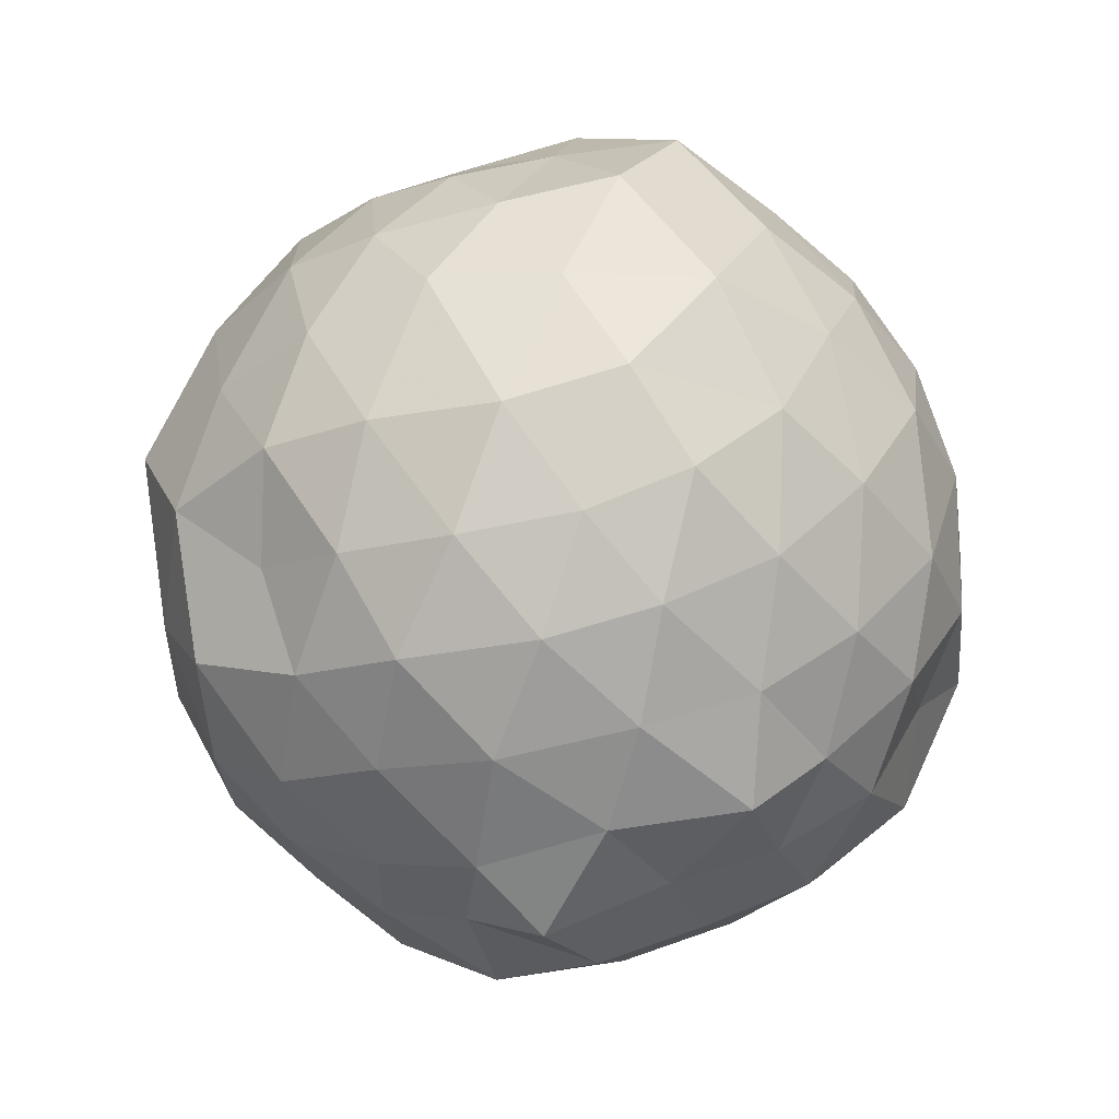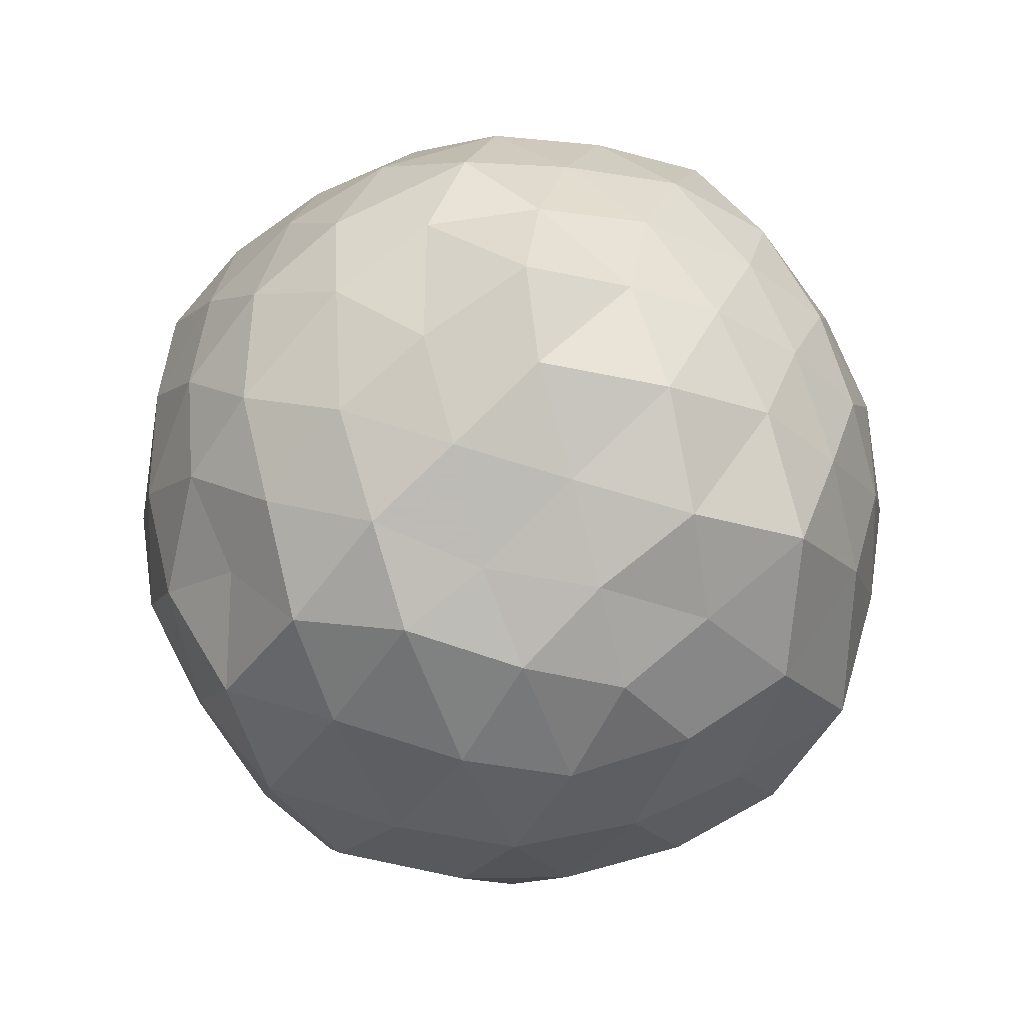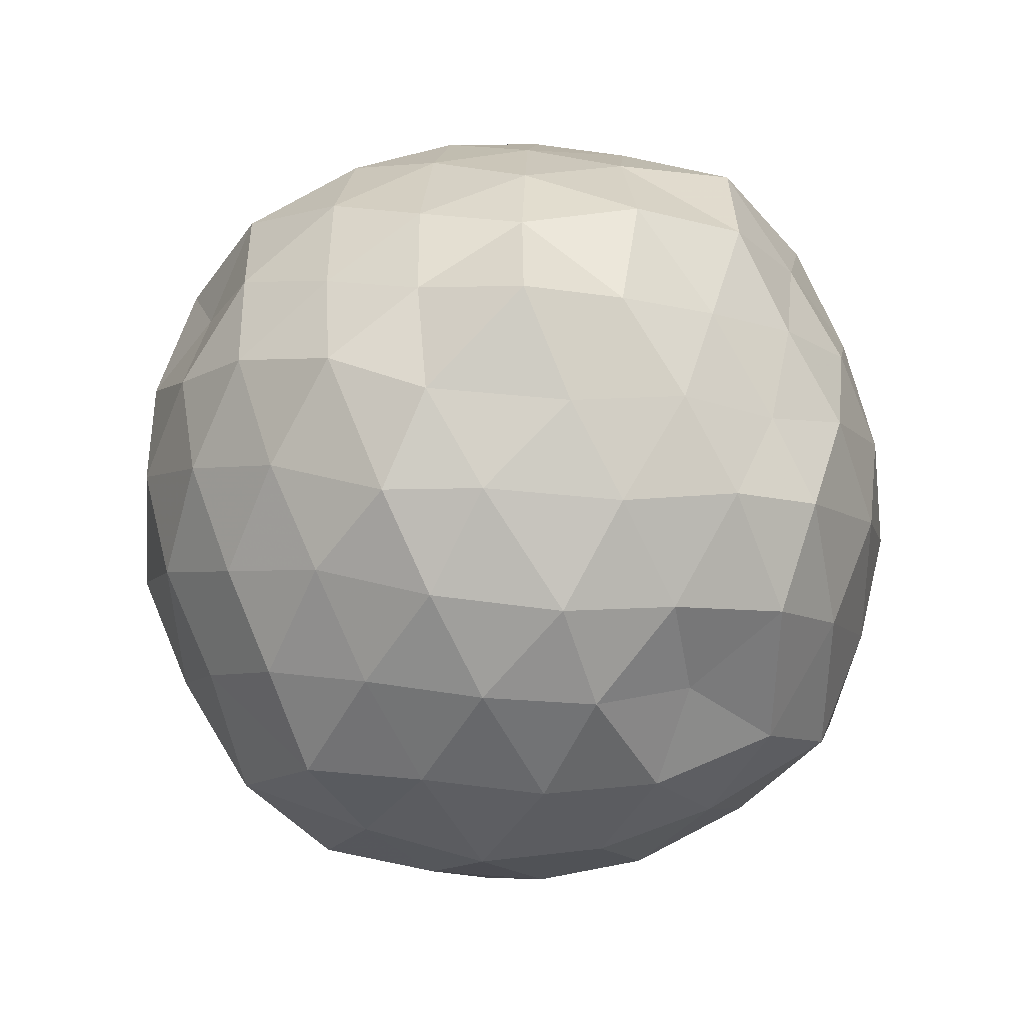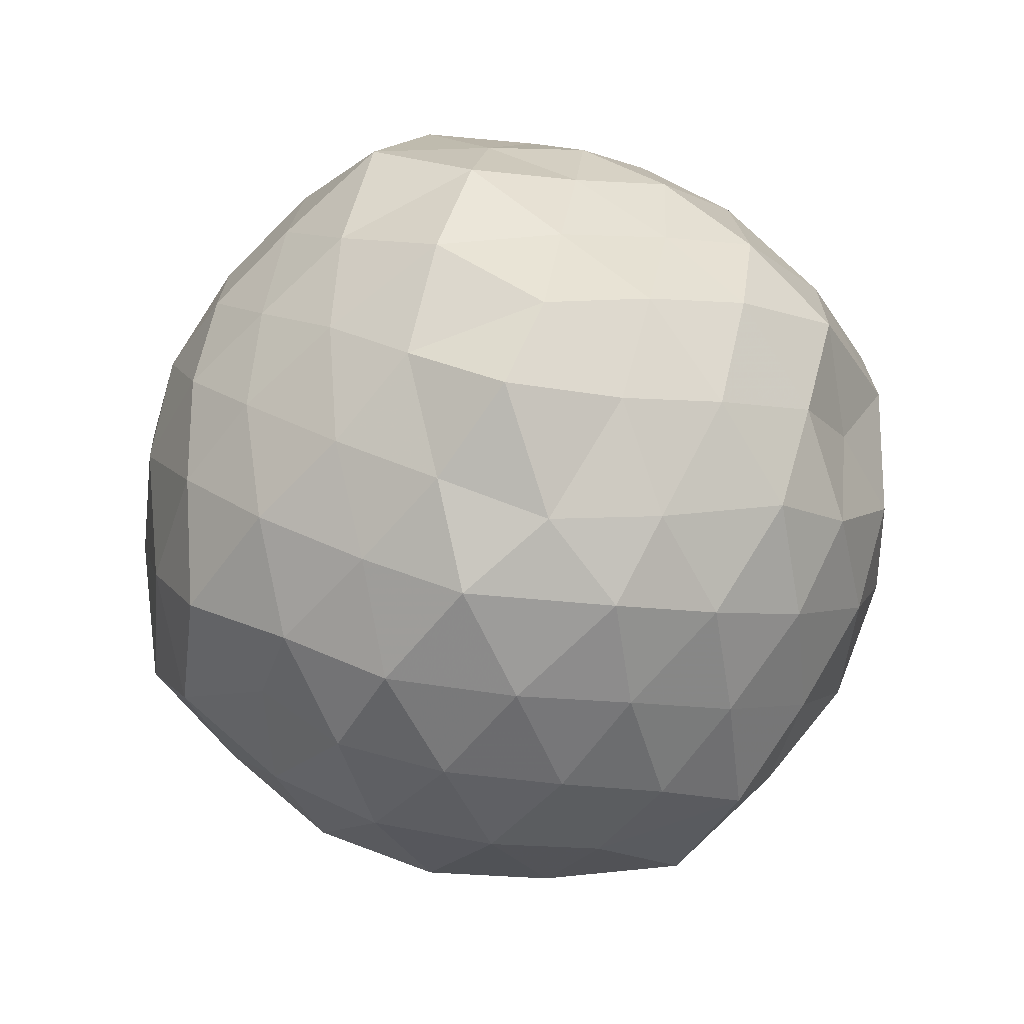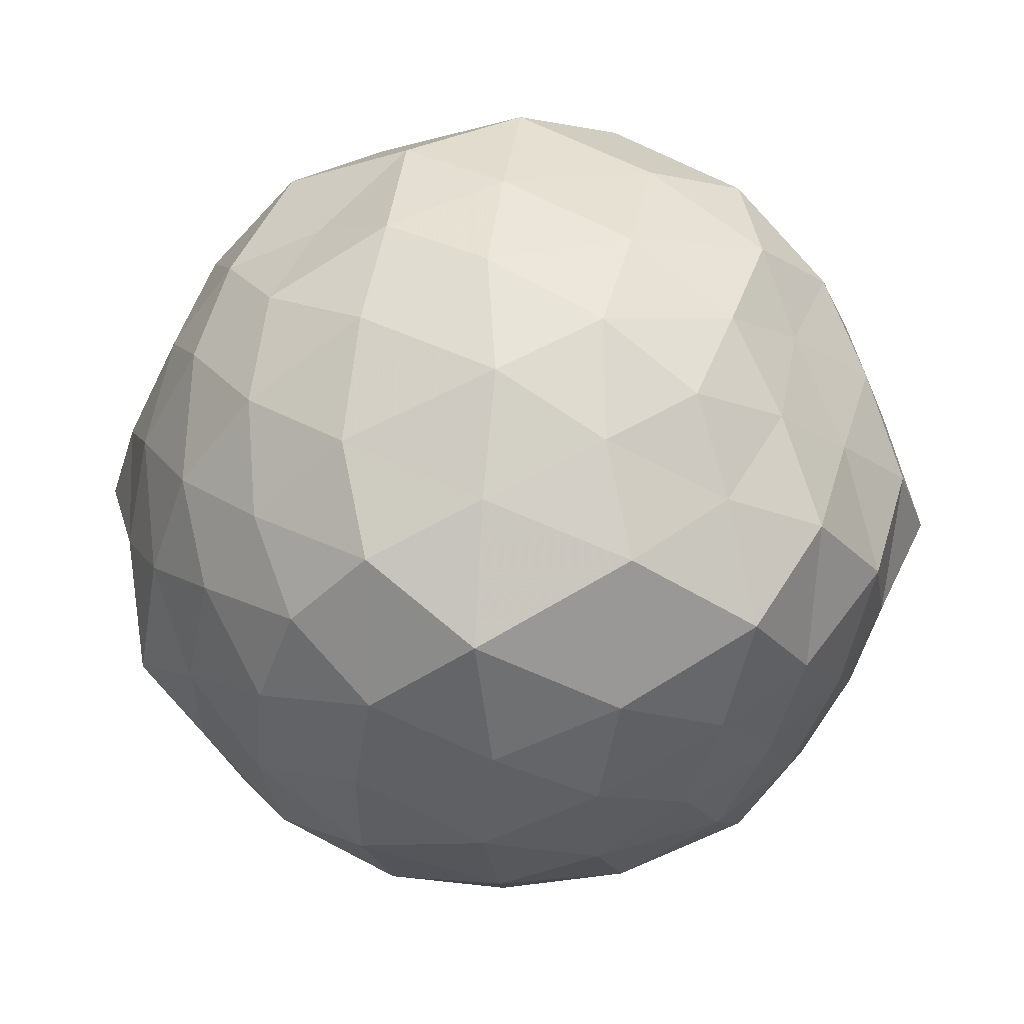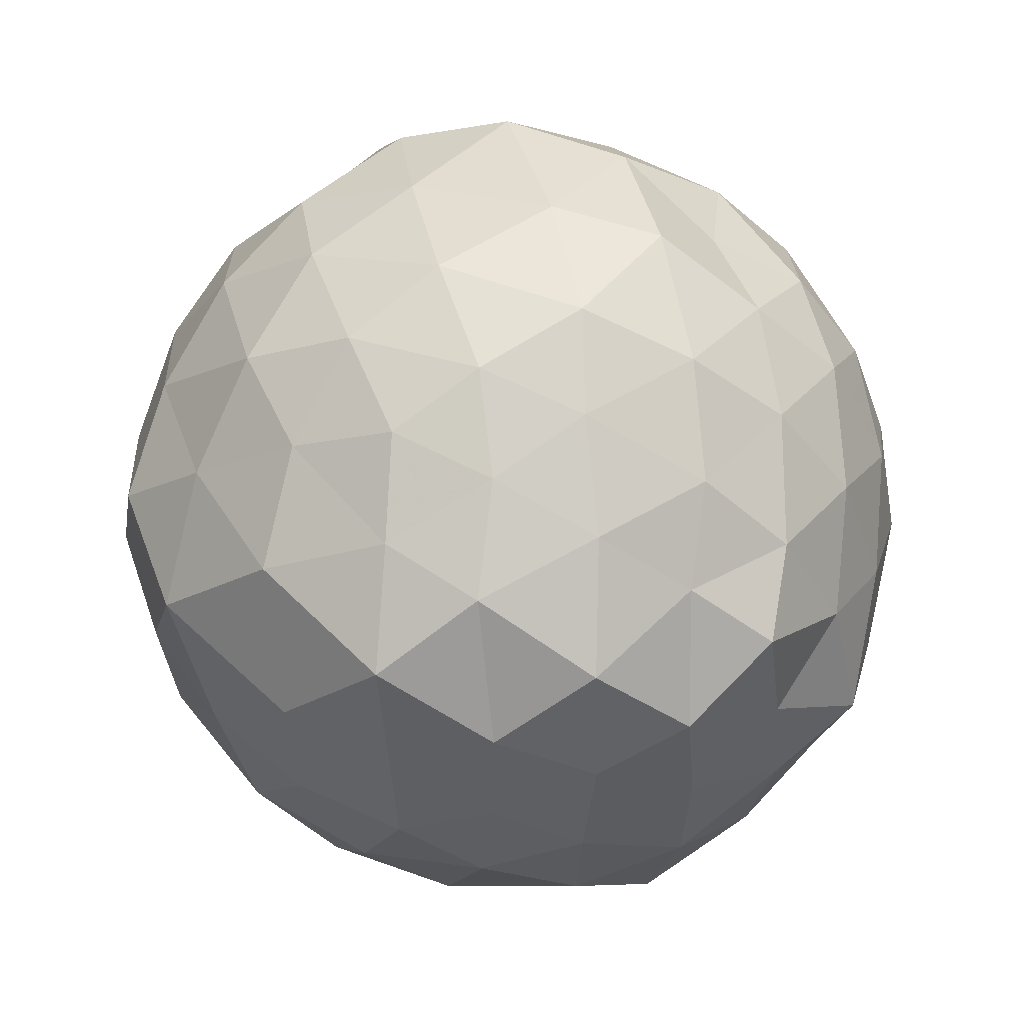
<metadata>
{"format":"obj","ext":"obj","renderer":"f3d","projection":"perspective","resolution":1024,"background":"white","views":[{"elev":-39.7,"azim":-109.2,"up":"+Z"},{"elev":56.0,"azim":-144.3,"up":"+Z"},{"elev":62.0,"azim":130.7,"up":"+Z"},{"elev":75.8,"azim":65.9,"up":"+Z"},{"elev":17.2,"azim":-86.0,"up":"+Y"},{"elev":21.6,"azim":143.2,"up":"+Y"}]}
</metadata>
<code>
v -0.0317 -0.2799 1.793
v 0.05074 -0.2576 -0.347
v 0.9112 -0.2808 1.183
v 0.8063 -0.05461 1.278
v 0.6667 0.1937 1.31
v 0.4944 0.4001 1.279
v 0.2811 0.5186 1.188
v 0.02389 0.5873 1.298
v -0.2317 0.4835 1.357
v -0.4902 0.3705 1.284
v -0.6897 0.2347 1.204
v -0.7661 0.001989 1.28
v -0.8489 -0.28 1.353
v -0.7671 -0.5609 1.281
v -0.6915 -0.7938 1.201
v -0.498 -0.9305 1.278
v -0.2493 -1.04 1.337
v 0.03268 -1.155 1.284
v 0.2817 -1.078 1.186
v 0.4946 -0.9599 1.278
v 0.667 -0.7532 1.309
v 0.8061 -0.5043 1.277
v 0.9918 -0.09461 1.007
v 0.844 0.1501 1.062
v 0.6732 0.3923 1.04
v 0.4606 0.5743 1.001
v 0.1715 0.7017 0.979
v -0.1326 0.6533 1.076
v -0.4369 0.5462 1.04
v -0.6567 0.4018 0.9818
v -0.8348 0.1595 0.9976
v -0.9469 -0.09271 1.064
v -0.9239 -0.4633 1.041
v -0.828 -0.7267 0.9872
v -0.6611 -0.9586 0.9825
v -0.4363 -1.108 1.035
v -0.1302 -1.21 1.071
v 0.1709 -1.268 0.9711
v 0.4573 -1.136 0.9936
v 0.6737 -0.9522 1.038
v 0.8435 -0.7096 1.061
v 0.9541 -0.4639 0.9723
v 0.9457 0.03778 0.7407
v 0.8106 0.3096 0.7094
v 0.5983 0.5223 0.7429
v 0.326 0.6557 0.7087
v 0.007187 0.7654 0.7449
v -0.3085 0.658 0.7242
v -0.5759 0.5232 0.7061
v -0.7912 0.3103 0.7414
v -0.9254 0.03857 0.7214
v -1.034 -0.283 0.711
v -0.9227 -0.6022 0.7432
v -0.7884 -0.875 0.7083
v -0.5836 -1.077 0.7348
v -0.3029 -1.221 0.7213
v 0.02258 -1.326 0.7028
v 0.3191 -1.219 0.7517
v 0.596 -1.084 0.7093
v 0.8092 -0.8705 0.7414
v 0.9435 -0.5999 0.7083
v 1.054 -0.2777 0.7279
v 0.8465 0.1672 0.4598
v 0.6792 0.3986 0.4663
v 0.457 0.5476 0.4123
v 0.1527 0.6496 0.3734
v -0.1514 0.7047 0.4721
v -0.4451 0.5724 0.4541
v -0.6519 0.3944 0.4136
v -0.831 0.1441 0.3889
v -0.9644 -0.09902 0.4556
v -0.9421 -0.4652 0.4557
v -0.825 -0.7062 0.4048
v -0.6509 -0.9534 0.3934
v -0.4358 -1.135 0.4457
v -0.1515 -1.262 0.4694
v 0.1464 -1.205 0.3829
v 0.4502 -1.113 0.407
v 0.6719 -0.9657 0.4579
v 0.8512 -0.7225 0.4651
v 0.9418 -0.4639 0.3815
v 0.9692 -0.09646 0.4091
v 0.7097 0.2346 0.2473
v 0.5171 0.3718 0.1703
v 0.2646 0.4814 0.1104
v -0.01175 0.5974 0.1614
v -0.2667 0.518 0.2614
v -0.4782 0.3996 0.1719
v -0.6532 0.1894 0.1439
v -0.7882 -0.05581 0.1717
v -0.8966 -0.2719 0.2697
v -0.7867 -0.5065 0.1717
v -0.6353 -0.7552 0.1385
v -0.4725 -0.9665 0.1693
v -0.2698 -1.083 0.265
v -0.01421 -1.154 0.1647
v 0.2634 -1.043 0.112
v 0.5165 -0.9327 0.1695
v 0.7089 -0.7952 0.2476
v 0.7856 -0.5629 0.1688
v 0.8679 -0.2797 0.09621
v 0.7867 0.00142 0.1683
v 0.7146 -0.2862 1.43
v 0.6088 -0.01723 1.488
v 0.4342 0.2417 1.479
v 0.2305 0.4156 1.416
v -0.05524 0.3663 1.518
v -0.3098 0.2805 1.44
v -0.5508 0.1467 1.406
v -0.6469 -0.09575 1.505
v -0.6216 -0.4578 1.482
v -0.5501 -0.7085 1.4
v -0.329 -0.8357 1.462
v -0.04478 -0.9175 1.504
v 0.2304 -0.9771 1.416
v 0.4332 -0.7975 1.482
v 0.6 -0.5324 1.494
v 0.5183 -0.2421 1.606
v 0.372 -0.05715 1.631
v 0.1677 0.1964 1.592
v -0.1264 0.1416 1.63
v -0.3822 0.02563 1.566
v -0.4509 -0.2716 1.656
v -0.3902 -0.5804 1.576
v -0.1101 -0.6822 1.621
v 0.1703 -0.7369 1.59
v 0.3545 -0.5593 1.65
v 0.2841 -0.31 1.696
v 0.08824 -0.0324 1.695
v -0.1914 -0.1074 1.728
v -0.221 -0.4463 1.686
v 0.0909 -0.5063 1.701
v 0.5705 0.1485 0.04631
v 0.3492 0.2735 -0.01132
v 0.06695 0.3631 -0.05791
v -0.2106 0.4122 0.02994
v -0.4136 0.2381 -0.02992
v -0.5882 -0.03096 -0.03526
v -0.7063 -0.2648 0.03271
v -0.5746 -0.5405 -0.03761
v -0.398 -0.7697 -0.04176
v -0.2232 -0.963 0.02345
v 0.06636 -0.923 -0.05562
v 0.3463 -0.8373 -0.01538
v 0.5707 -0.7101 0.0465
v 0.6456 -0.4576 -0.05731
v 0.6716 -0.1008 -0.03166
v 0.4003 0.02126 -0.1301
v 0.1293 0.1124 -0.1845
v -0.1491 0.2007 -0.1321
v -0.3289 -0.0113 -0.1791
v -0.4904 -0.2897 -0.1355
v -0.3677 -0.5985 -0.2008
v -0.164 -0.7466 -0.1432
v 0.1402 -0.6796 -0.1808
v 0.4043 -0.58 -0.1389
v 0.4701 -0.2829 -0.2135
v 0.2081 -0.1239 -0.2346
v -0.05306 -0.06236 -0.2707
v -0.2507 -0.3004 -0.2471
v -0.08133 -0.5136 -0.2319
v 0.2334 -0.4536 -0.271
f 3 23 4
f 4 23 24
f 4 24 5
f 5 24 25
f 5 25 6
f 6 25 26
f 6 26 7
f 7 26 27
f 7 27 8
f 8 27 28
f 8 28 9
f 9 28 29
f 9 29 10
f 10 29 30
f 10 30 11
f 11 30 31
f 11 31 12
f 12 31 32
f 12 32 13
f 13 32 33
f 13 33 14
f 14 33 34
f 14 34 15
f 15 34 35
f 15 35 16
f 16 35 36
f 16 36 17
f 17 36 37
f 17 37 18
f 18 37 38
f 18 38 19
f 19 38 39
f 19 39 20
f 20 39 40
f 20 40 21
f 21 40 41
f 21 41 22
f 22 41 42
f 22 42 3
f 3 42 23
f 23 43 24
f 24 43 44
f 24 44 25
f 25 44 45
f 25 45 26
f 26 45 46
f 26 46 27
f 27 46 47
f 27 47 28
f 28 47 48
f 28 48 29
f 29 48 49
f 29 49 30
f 30 49 50
f 30 50 31
f 31 50 51
f 31 51 32
f 32 51 52
f 32 52 33
f 33 52 53
f 33 53 34
f 34 53 54
f 34 54 35
f 35 54 55
f 35 55 36
f 36 55 56
f 36 56 37
f 37 56 57
f 37 57 38
f 38 57 58
f 38 58 39
f 39 58 59
f 39 59 40
f 40 59 60
f 40 60 41
f 41 60 61
f 41 61 42
f 42 61 62
f 42 62 23
f 23 62 43
f 43 63 44
f 44 63 64
f 44 64 45
f 45 64 65
f 45 65 46
f 46 65 66
f 46 66 47
f 47 66 67
f 47 67 48
f 48 67 68
f 48 68 49
f 49 68 69
f 49 69 50
f 50 69 70
f 50 70 51
f 51 70 71
f 51 71 52
f 52 71 72
f 52 72 53
f 53 72 73
f 53 73 54
f 54 73 74
f 54 74 55
f 55 74 75
f 55 75 56
f 56 75 76
f 56 76 57
f 57 76 77
f 57 77 58
f 58 77 78
f 58 78 59
f 59 78 79
f 59 79 60
f 60 79 80
f 60 80 61
f 61 80 81
f 61 81 62
f 62 81 82
f 62 82 43
f 43 82 63
f 63 83 64
f 64 83 84
f 64 84 65
f 65 84 85
f 65 85 66
f 66 85 86
f 66 86 67
f 67 86 87
f 67 87 68
f 68 87 88
f 68 88 69
f 69 88 89
f 69 89 70
f 70 89 90
f 70 90 71
f 71 90 91
f 71 91 72
f 72 91 92
f 72 92 73
f 73 92 93
f 73 93 74
f 74 93 94
f 74 94 75
f 75 94 95
f 75 95 76
f 76 95 96
f 76 96 77
f 77 96 97
f 77 97 78
f 78 97 98
f 78 98 79
f 79 98 99
f 79 99 80
f 80 99 100
f 80 100 81
f 81 100 101
f 81 101 82
f 82 101 102
f 82 102 63
f 63 102 83
f 103 104 118
f 104 119 118
f 104 105 119
f 105 120 119
f 105 106 120
f 106 107 120
f 107 121 120
f 107 108 121
f 108 122 121
f 108 109 122
f 109 110 122
f 110 123 122
f 110 111 123
f 111 124 123
f 111 112 124
f 112 113 124
f 113 125 124
f 113 114 125
f 114 126 125
f 114 115 126
f 115 116 126
f 116 127 126
f 116 117 127
f 117 118 127
f 117 103 118
f 118 119 128
f 119 129 128
f 119 120 129
f 120 121 129
f 121 130 129
f 121 122 130
f 122 123 130
f 123 131 130
f 123 124 131
f 124 125 131
f 125 132 131
f 125 126 132
f 126 127 132
f 127 128 132
f 127 118 128
f 133 148 134
f 134 148 149
f 134 149 135
f 135 149 150
f 135 150 136
f 136 150 137
f 137 150 151
f 137 151 138
f 138 151 152
f 138 152 139
f 139 152 140
f 140 152 153
f 140 153 141
f 141 153 154
f 141 154 142
f 142 154 143
f 143 154 155
f 143 155 144
f 144 155 156
f 144 156 145
f 145 156 146
f 146 156 157
f 146 157 147
f 147 157 148
f 147 148 133
f 148 158 149
f 149 158 159
f 149 159 150
f 150 159 151
f 151 159 160
f 151 160 152
f 152 160 153
f 153 160 161
f 153 161 154
f 154 161 155
f 155 161 162
f 155 162 156
f 156 162 157
f 157 162 158
f 157 158 148
f 3 4 103
f 103 4 104
f 4 5 104
f 104 5 105
f 5 6 105
f 105 6 106
f 6 7 106
f 7 8 106
f 106 8 107
f 8 9 107
f 107 9 108
f 9 10 108
f 108 10 109
f 10 11 109
f 11 12 109
f 109 12 110
f 12 13 110
f 110 13 111
f 13 14 111
f 111 14 112
f 14 15 112
f 15 16 112
f 112 16 113
f 16 17 113
f 113 17 114
f 17 18 114
f 114 18 115
f 18 19 115
f 19 20 115
f 115 20 116
f 20 21 116
f 116 21 117
f 21 22 117
f 117 22 103
f 22 3 103
f 83 133 84
f 84 133 134
f 84 134 85
f 85 134 135
f 85 135 86
f 86 135 136
f 86 136 87
f 87 136 88
f 88 136 137
f 88 137 89
f 89 137 138
f 89 138 90
f 90 138 139
f 90 139 91
f 91 139 92
f 92 139 140
f 92 140 93
f 93 140 141
f 93 141 94
f 94 141 142
f 94 142 95
f 95 142 96
f 96 142 143
f 96 143 97
f 97 143 144
f 97 144 98
f 98 144 145
f 98 145 99
f 99 145 100
f 100 145 146
f 100 146 101
f 101 146 147
f 101 147 102
f 102 147 133
f 102 133 83
f 128 129 1
f 129 130 1
f 130 131 1
f 131 132 1
f 132 128 1
f 159 158 2
f 160 159 2
f 161 160 2
f 162 161 2
f 158 162 2

</code>
